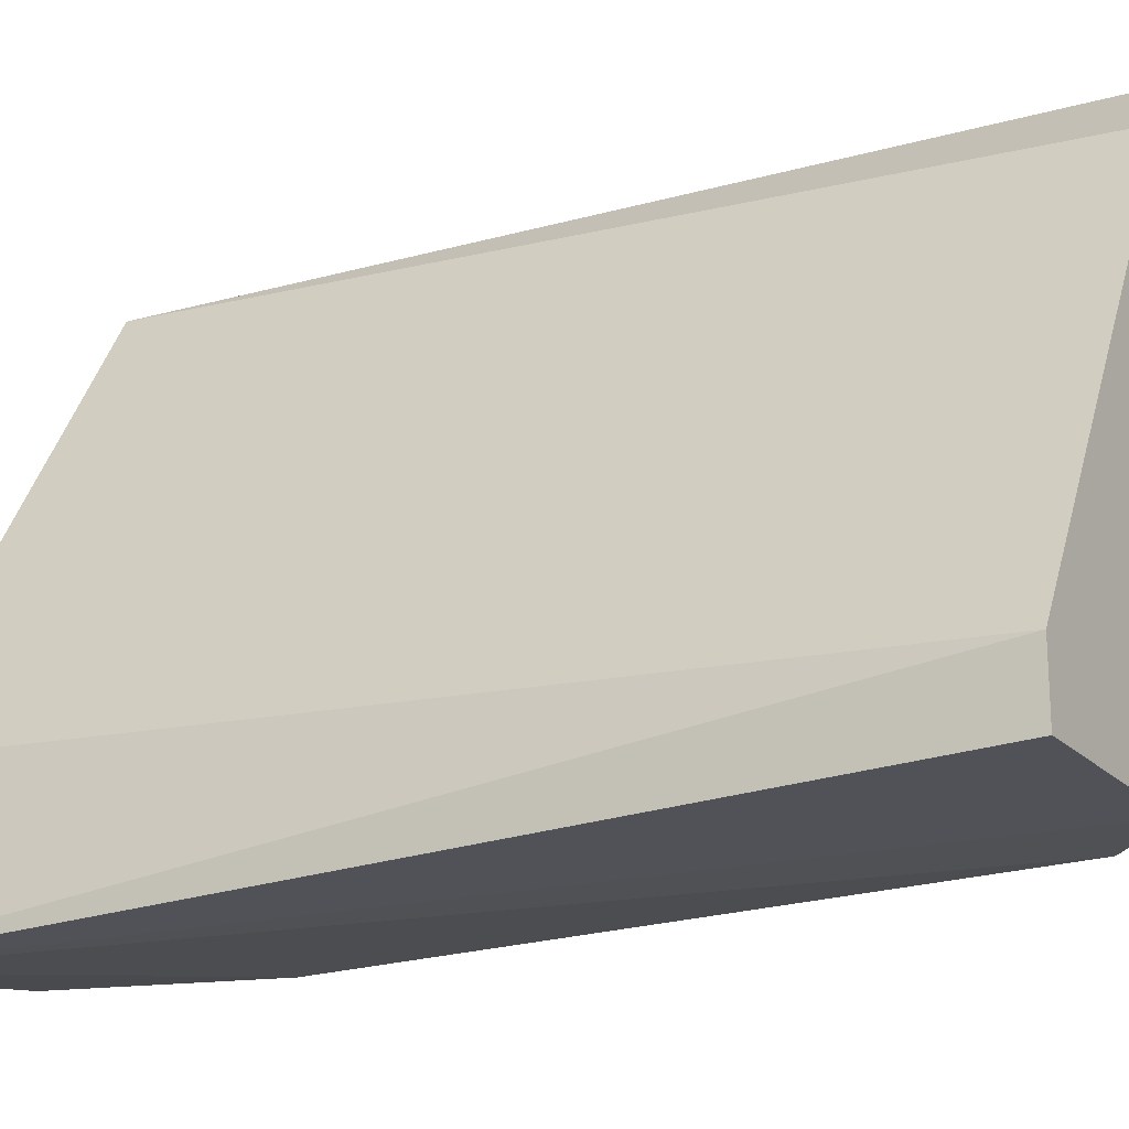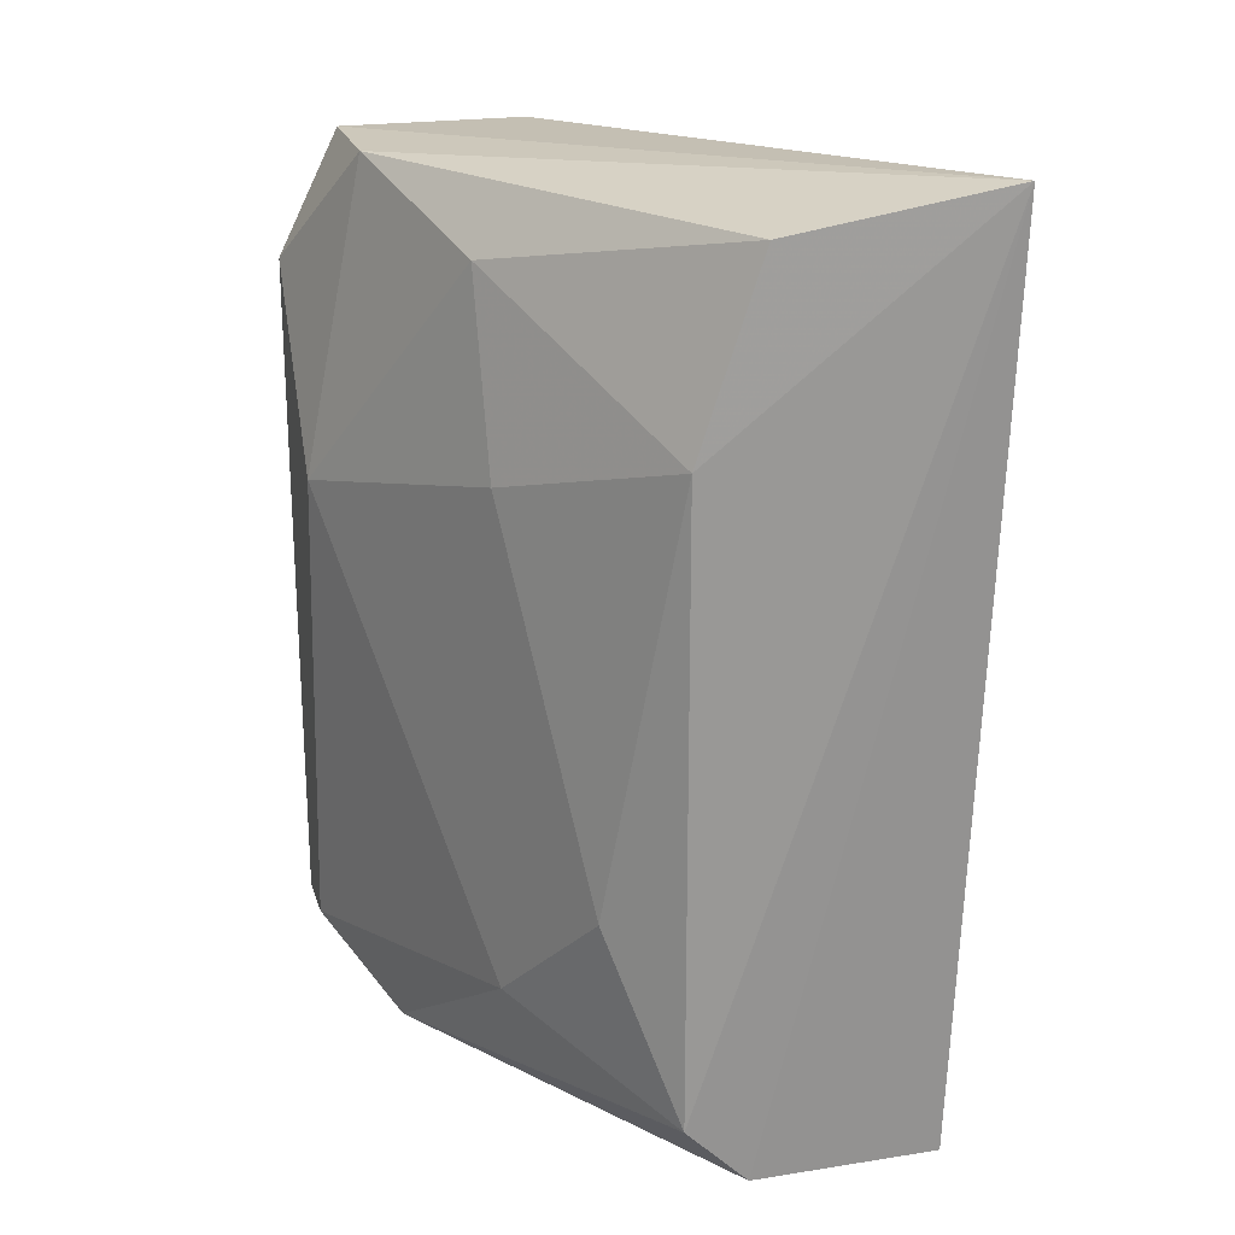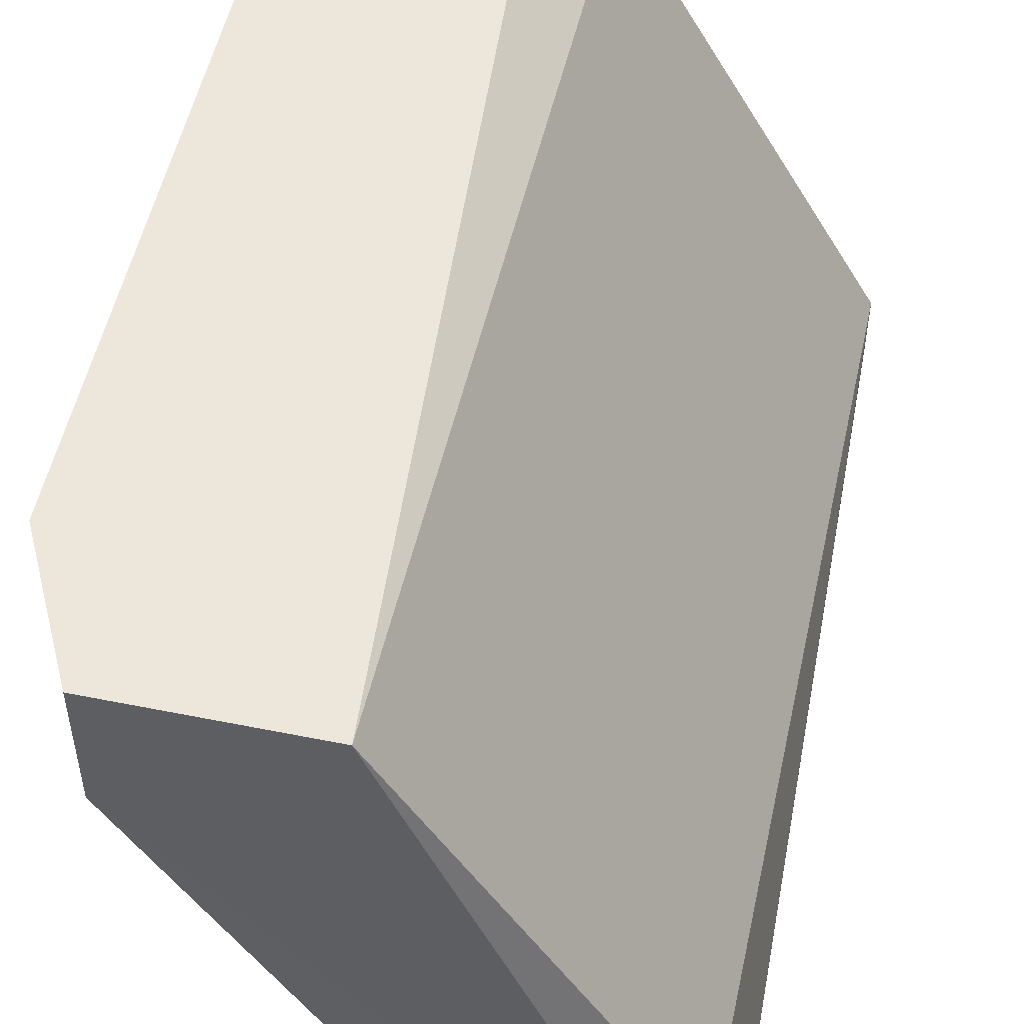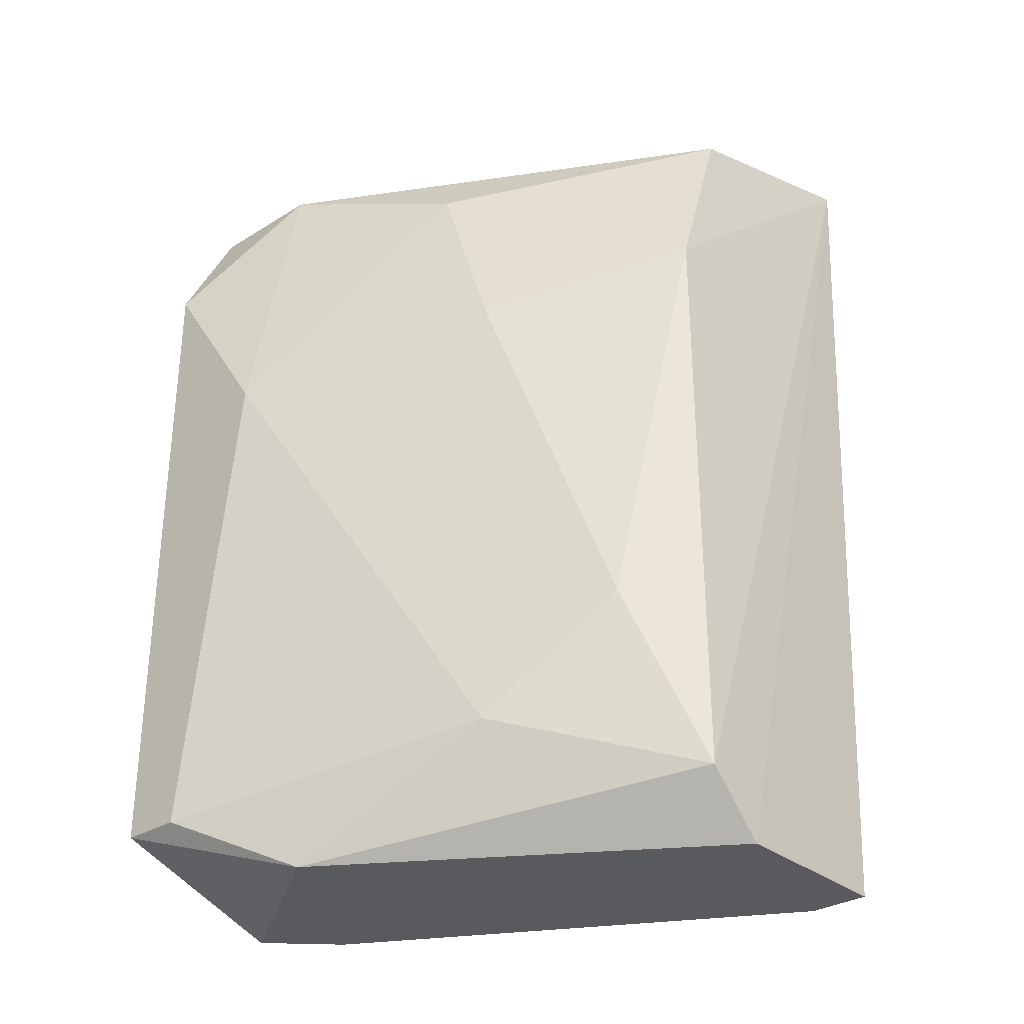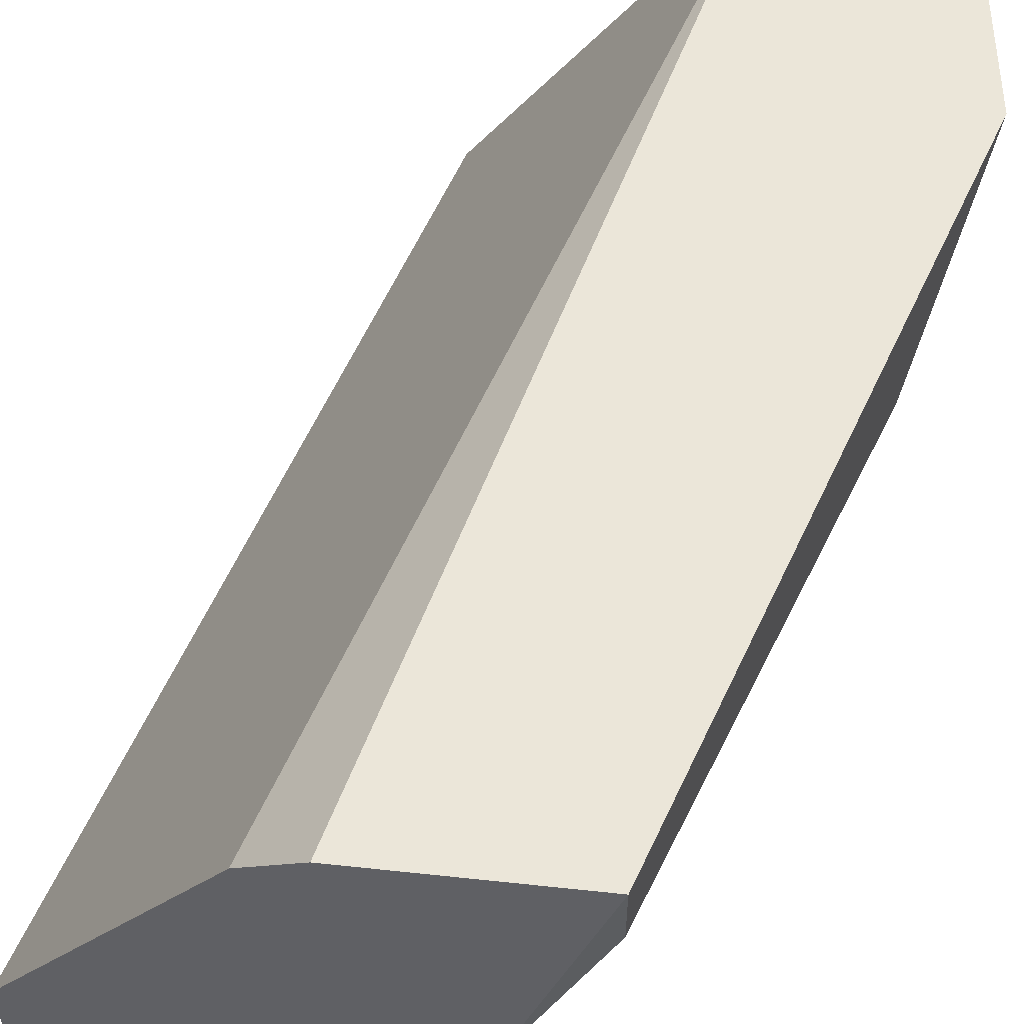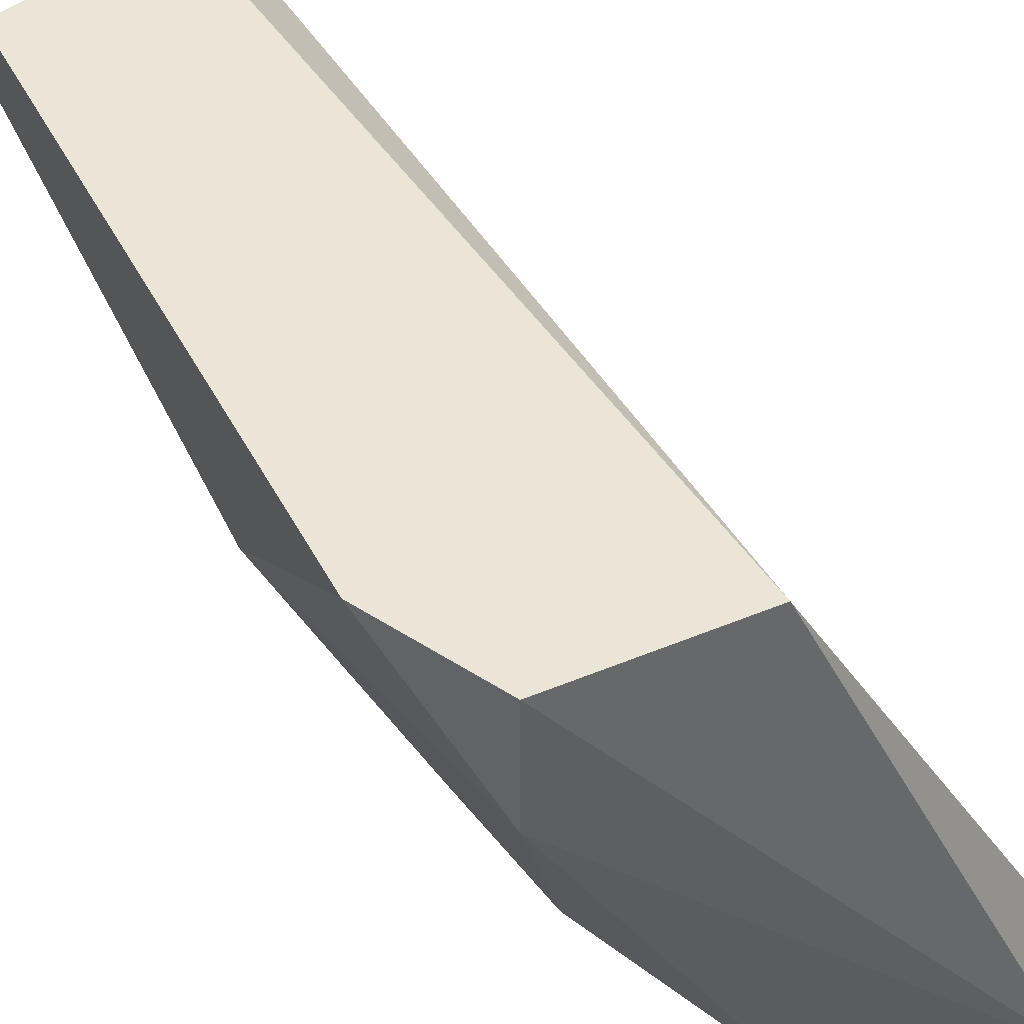
<metadata>
{"format":"obj","ext":"obj","renderer":"f3d","projection":"perspective","resolution":1024,"background":"white","views":[{"elev":-20.8,"azim":120.8,"up":"+Y"},{"elev":21.8,"azim":-15.4,"up":"+Z"},{"elev":52.8,"azim":12.2,"up":"+Y"},{"elev":-31.4,"azim":-48.6,"up":"+Z"},{"elev":57.3,"azim":-155.2,"up":"+Y"},{"elev":44.4,"azim":-26.1,"up":"+Y"}]}
</metadata>
<code>
v -0.2758 -0.1189 0.05839
v -0.2247 -0.2108 -0.06417
v -0.1941 -0.2108 -0.06417
v -0.1903 -0.215 0.08542
v -0.2451 -0.1189 -0.06417
v -0.2349 -0.1189 0.07884
v -0.2349 -0.2108 0.04817
v -0.2758 -0.1291 -0.05395
v -0.2656 -0.1393 0.07884
v -0.1941 -0.2006 -0.06417
v -0.2451 -0.2006 -0.02331
v -0.2758 -0.1393 0.02774
v -0.1941 -0.1904 0.07884
v -0.2247 -0.2108 0.07884
v -0.2349 -0.1291 -0.06417
v -0.2656 -0.1495 -0.06417
v -0.2758 -0.1189 -0.05395
v -0.2349 -0.2108 -0.05395
v -0.2554 -0.1801 0.03796
v -0.2554 -0.1801 -0.04373
v -0.2554 -0.1699 0.0686
v -0.2656 -0.1189 0.07884
f 1 9 22
f 2 3 4
f 3 2 5
f 5 1 6
f 4 3 10
f 3 5 10
f 1 8 12
f 9 1 12
f 6 4 13
f 4 10 13
f 10 6 13
f 7 4 14
f 4 9 14
f 5 6 15
f 10 5 15
f 6 10 15
f 5 2 16
f 1 5 17
f 8 1 17
f 5 16 17
f 16 8 17
f 2 4 18
f 4 7 18
f 7 11 18
f 16 2 18
f 11 7 19
f 12 11 19
f 12 8 20
f 11 12 20
f 8 16 20
f 18 11 20
f 16 18 20
f 9 12 21
f 7 14 21
f 14 9 21
f 19 7 21
f 12 19 21
f 4 6 22
f 6 1 22
f 9 4 22

</code>
